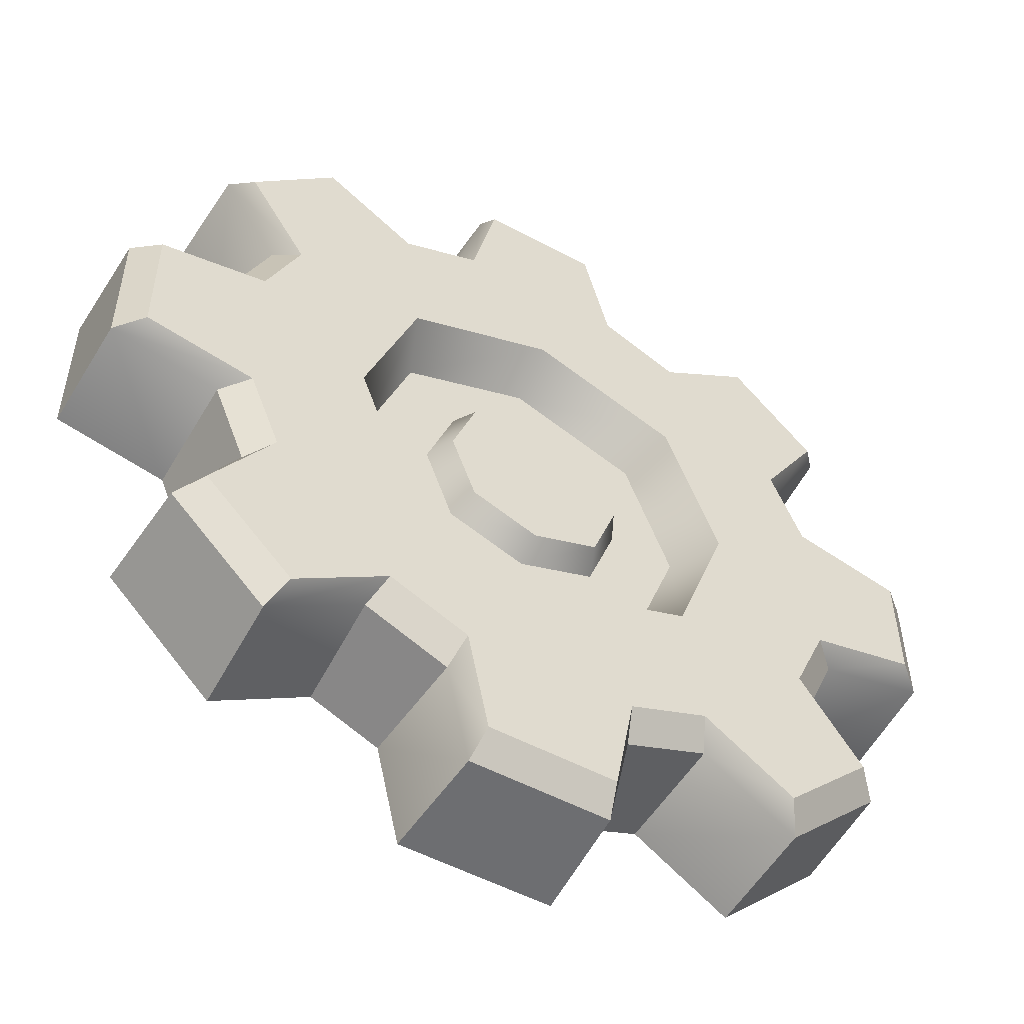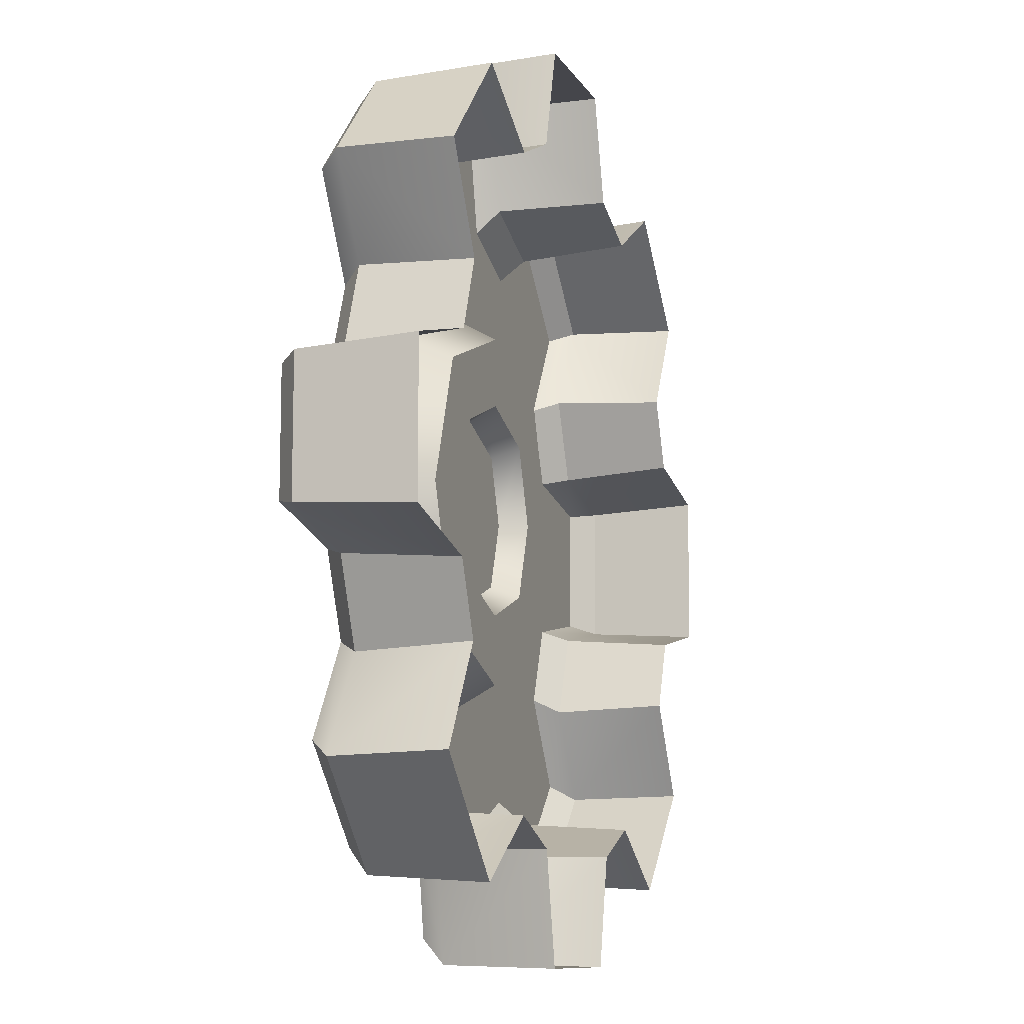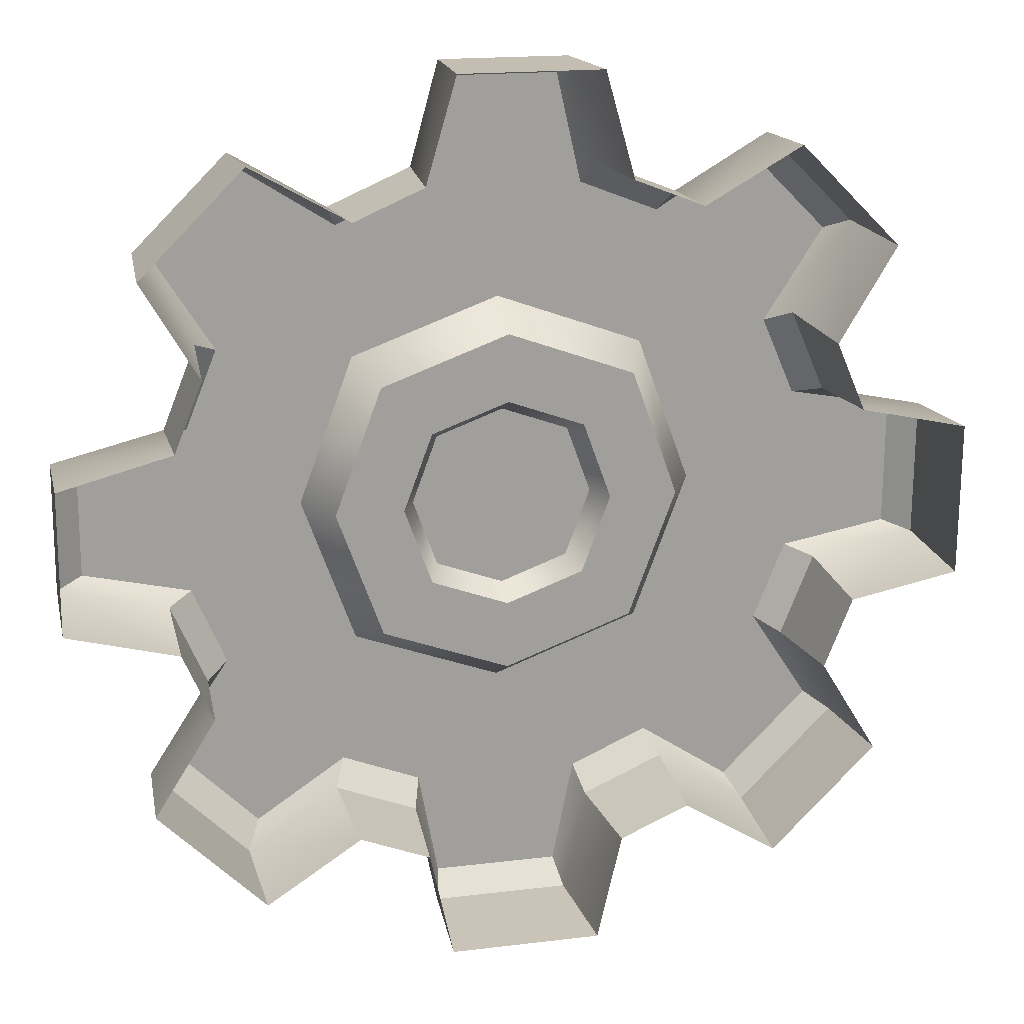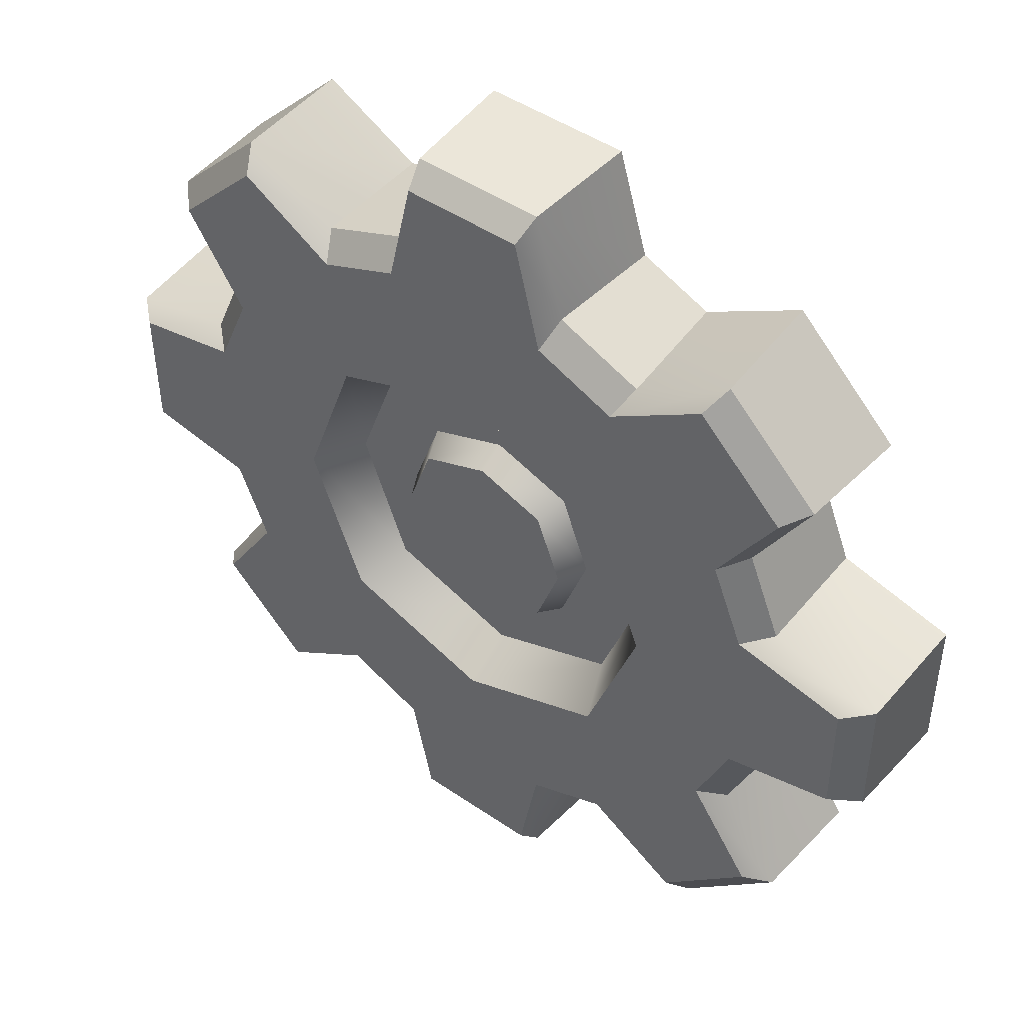
<metadata>
{"format":"obj","ext":"obj","renderer":"f3d","projection":"perspective","resolution":1024,"background":"white","views":[{"elev":-53.2,"azim":150.0,"up":"+Y"},{"elev":-9.5,"azim":-71.8,"up":"+Y"},{"elev":18.6,"azim":-13.8,"up":"+Y"},{"elev":47.0,"azim":-142.0,"up":"+Y"}]}
</metadata>
<code>
g obj_underpipe_gear4
v 0.4555 0.6068 -0.0753
v 0.4343 0.5745 -0.1132
v 0.5755 0.4317 -0.1132
v 0.6102 0.4504 -0.0753
v 0.5719 0.1561 -0.0753
v 0.5742 0.1701 0.1132
v 0.5246 0.2861 0.1132
v 0.5128 0.2943 -0.0753
v 0.5742 0.1701 0.1132
v 0.7522 0.1167 -0.0753
v 0.7571 0.1282 0.1132
v 0.5719 0.1561 -0.0753
v 0.7103 0.1085 -0.1132
v 0.5305 0.143 -0.1132
v 0.5246 0.2861 0.1132
v 0.621 0.4458 0.1132
v 0.6102 0.4504 -0.0753
v 0.5128 0.2943 -0.0753
v 0.4742 0.2747 -0.1132
v 0.5755 0.4317 -0.1132
v 0.4742 0.2747 -0.1132
v 0.5755 0.4317 -0.1132
v 0.4343 0.5745 -0.1132
v 0.251 0.2518 -0.1132
v 0.2774 0.4769 -0.1132
v 0.1445 0.5302 -0.1132
v 0.3407 0.002581 -0.1132
v 0.002735 0.3442 -0.1132
v 0.1031 0.7129 -0.1132
v -0.09367 0.714 -0.1132
v -0.1377 0.5341 -0.1132
v -0.2694 0.4778 -0.1132
v -0.2465 0.2546 -0.1132
v 0.5305 0.143 -0.1132
v -0.4716 0.2809 -0.1132
v -0.4264 0.5791 -0.1132
v -0.5691 0.4379 -0.1132
v -0.5249 0.148 -0.1132
v -0.3389 0.006319 -0.1132
v -0.5287 -0.1341 -0.1132
v -0.7076 0.108 -0.1132
v -0.7087 -0.09144 -0.1132
v -0.4725 -0.2658 -0.1132
v -0.2493 -0.2429 -0.1132
v -0.2756 -0.468 -0.1132
v -0.001002 -0.3353 -0.1132
v -0.4289 -0.5691 -0.1132
v -0.5773 -0.419 -0.1132
v -0.1427 -0.5213 -0.1132
v -0.1093 -0.7038 -0.1132
v 0.1033 -0.705 -0.1132
v 0.1395 -0.5252 -0.1132
v 0.2711 -0.4689 -0.1132
v 0.2482 -0.2457 -0.1132
v 0.4255 -0.5727 -0.1132
v 0.4734 -0.272 -0.1132
v 0.5734 -0.4264 -0.1132
v 0.5267 -0.1391 -0.1132
v 0.7091 -0.1073 -0.1132
v 0.7103 0.1085 -0.1132
v 0.7103 0.1085 -0.1132
v 0.7091 -0.1073 -0.1132
v 0.7509 -0.1196 -0.0753
v 0.7522 0.1167 -0.0753
v 0.5118 -0.2921 -0.0753
v 0.5234 -0.2838 0.1132
v 0.5703 -0.1667 0.1132
v 0.5678 -0.1526 -0.0753
v 0.5234 -0.2838 0.1132
v 0.6097 -0.4489 -0.0753
v 0.6209 -0.4443 0.1132
v 0.5118 -0.2921 -0.0753
v 0.5734 -0.4264 -0.1132
v 0.4734 -0.272 -0.1132
v 0.5703 -0.1667 0.1132
v 0.7556 -0.1314 0.1132
v 0.7509 -0.1196 -0.0753
v 0.5678 -0.1526 -0.0753
v 0.5267 -0.1391 -0.1132
v 0.7091 -0.1073 -0.1132
v 0.5734 -0.4264 -0.1132
v 0.4255 -0.5727 -0.1132
v 0.4477 -0.6091 -0.0753
v 0.6097 -0.4489 -0.0753
v 0.1525 -0.5665 -0.0753
v 0.1666 -0.5688 0.1132
v 0.2825 -0.5193 0.1132
v 0.2907 -0.5075 -0.0753
v 0.1666 -0.5688 0.1132
v 0.1138 -0.7456 -0.0753
v 0.1252 -0.7505 0.1132
v 0.1525 -0.5665 -0.0753
v 0.1033 -0.705 -0.1132
v 0.1395 -0.5252 -0.1132
v 0.2825 -0.5193 0.1132
v 0.4429 -0.6204 0.1132
v 0.4477 -0.6091 -0.0753
v 0.2907 -0.5075 -0.0753
v 0.2711 -0.4689 -0.1132
v 0.4255 -0.5727 -0.1132
v 0.1033 -0.705 -0.1132
v -0.1093 -0.7038 -0.1132
v -0.119 -0.7444 -0.0753
v 0.1138 -0.7456 -0.0753
v -0.2957 -0.5065 -0.0753
v -0.2873 -0.5181 0.1132
v -0.1703 -0.565 0.1132
v -0.1562 -0.5625 -0.0753
v -0.2873 -0.5181 0.1132
v -0.4519 -0.6095 -0.0753
v -0.4473 -0.6209 0.1132
v -0.2957 -0.5065 -0.0753
v -0.4289 -0.5691 -0.1132
v -0.2756 -0.468 -0.1132
v -0.1703 -0.565 0.1132
v -0.1306 -0.7491 0.1132
v -0.119 -0.7444 -0.0753
v -0.1562 -0.5625 -0.0753
v -0.1427 -0.5213 -0.1132
v -0.1093 -0.7038 -0.1132
v -0.4289 -0.5691 -0.1132
v -0.5773 -0.419 -0.1132
v -0.6144 -0.4452 -0.0753
v -0.4519 -0.6095 -0.0753
v -0.5701 -0.1472 -0.0753
v -0.5724 -0.1613 0.1132
v -0.5229 -0.2772 0.1132
v -0.511 -0.2854 -0.0753
v -0.5724 -0.1613 0.1132
v -0.7525 -0.1015 -0.0753
v -0.7571 -0.1122 0.1132
v -0.5701 -0.1472 -0.0753
v -0.7087 -0.09144 -0.1132
v -0.5287 -0.1341 -0.1132
v -0.5229 -0.2772 0.1132
v -0.6258 -0.4404 0.1132
v -0.6144 -0.4452 -0.0753
v -0.511 -0.2854 -0.0753
v -0.4725 -0.2658 -0.1132
v -0.5773 -0.419 -0.1132
v -0.7087 -0.09144 -0.1132
v -0.7076 0.108 -0.1132
v -0.7513 0.1169 -0.0753
v -0.7525 -0.1015 -0.0753
v -0.5101 0.301 -0.0753
v -0.5217 0.2927 0.1132
v -0.5686 0.1756 0.1132
v -0.566 0.1615 -0.0753
v -0.5217 0.2927 0.1132
v -0.6036 0.4569 -0.0753
v -0.6144 0.4525 0.1132
v -0.5101 0.301 -0.0753
v -0.5691 0.4379 -0.1132
v -0.4716 0.2809 -0.1132
v -0.5686 0.1756 0.1132
v -0.7557 0.1278 0.1132
v -0.7513 0.1169 -0.0753
v -0.566 0.1615 -0.0753
v -0.5249 0.148 -0.1132
v -0.7076 0.108 -0.1132
v -0.5691 0.4379 -0.1132
v -0.4264 0.5791 -0.1132
v -0.4472 0.6116 -0.0753
v -0.6036 0.4569 -0.0753
v -0.1508 0.5754 -0.0753
v -0.1648 0.5777 0.1132
v -0.2808 0.5282 0.1132
v -0.289 0.5164 -0.0753
v -0.1648 0.5777 0.1132
v -0.1036 0.746 -0.0753
v -0.1141 0.7505 0.1132
v -0.1508 0.5754 -0.0753
v -0.09367 0.714 -0.1132
v -0.1377 0.5341 -0.1132
v -0.2808 0.5282 0.1132
v -0.4426 0.6224 0.1132
v -0.4472 0.6116 -0.0753
v -0.289 0.5164 -0.0753
v -0.2694 0.4778 -0.1132
v -0.4264 0.5791 -0.1132
v -0.09367 0.714 -0.1132
v 0.1031 0.7129 -0.1132
v 0.1119 0.7448 -0.0753
v -0.1036 0.746 -0.0753
v 0.2974 0.5154 -0.0753
v 0.2891 0.527 0.1132
v 0.172 0.5739 0.1132
v 0.1579 0.5714 -0.0753
v 0.2891 0.527 0.1132
v 0.4555 0.6068 -0.0753
v 0.4511 0.6176 0.1132
v 0.2974 0.5154 -0.0753
v 0.4343 0.5745 -0.1132
v 0.2774 0.4769 -0.1132
v 0.172 0.5739 0.1132
v 0.1226 0.7492 0.1132
v 0.1119 0.7448 -0.0753
v 0.1579 0.5714 -0.0753
v 0.1445 0.5302 -0.1132
v 0.1031 0.7129 -0.1132
v 0.251 0.2518 -0.1132
v 0.2175 0.2187 -0.03
v 0.2951 0.002832 -0.03
v 0.3407 0.002581 -0.1132
v 0.2151 -0.2121 -0.03
v 0.2482 -0.2457 -0.1132
v 0.2482 -0.2457 -0.1132
v 0.2151 -0.2121 -0.03
v -0.0007523 -0.2898 -0.03
v -0.001002 -0.3353 -0.1132
v -0.2157 -0.2098 -0.03
v -0.2493 -0.2429 -0.1132
v -0.2493 -0.2429 -0.1132
v -0.2157 -0.2098 -0.03
v -0.2934 0.006068 -0.03
v -0.3389 0.006319 -0.1132
v -0.2134 0.221 -0.03
v -0.2465 0.2546 -0.1132
v -0.2465 0.2546 -0.1132
v -0.2134 0.221 -0.03
v 0.002485 0.2987 -0.03
v 0.002735 0.3442 -0.1132
v 0.2175 0.2187 -0.03
v 0.251 0.2518 -0.1132
v 0.2175 0.2187 -0.03
v 0.1321 0.1343 -0.03
v 0.1792 0.003468 -0.03
v 0.2951 0.002832 -0.03
v 0.1307 -0.1268 -0.03
v 0.2151 -0.2121 -0.03
v 0.2151 -0.2121 -0.03
v 0.1307 -0.1268 -0.03
v -0.000114 -0.1739 -0.03
v -0.0007523 -0.2898 -0.03
v -0.1304 -0.1254 -0.03
v -0.2157 -0.2098 -0.03
v -0.2157 -0.2098 -0.03
v -0.1304 -0.1254 -0.03
v -0.1775 0.00543 -0.03
v -0.2934 0.006068 -0.03
v -0.129 0.1357 -0.03
v -0.2134 0.221 -0.03
v -0.2134 0.221 -0.03
v -0.129 0.1357 -0.03
v 0.001848 0.1828 -0.03
v 0.002485 0.2987 -0.03
v 0.1321 0.1343 -0.03
v 0.2175 0.2187 -0.03
v 0.1321 0.1343 -0.03
v 0.1145 0.1169 -0.0753
v 0.1553 0.003601 -0.0753
v 0.1792 0.003468 -0.03
v 0.1133 -0.1092 -0.0753
v 0.1307 -0.1268 -0.03
v 0.1307 -0.1268 -0.03
v 0.1133 -0.1092 -0.0753
v 1.844e-05 -0.15 -0.0753
v -0.000114 -0.1739 -0.03
v -0.1128 -0.108 -0.0753
v -0.1304 -0.1254 -0.03
v -0.1304 -0.1254 -0.03
v -0.1128 -0.108 -0.0753
v -0.1536 0.0053 -0.0753
v -0.1775 0.00543 -0.03
v -0.1116 0.1181 -0.0753
v -0.129 0.1357 -0.03
v -0.129 0.1357 -0.03
v -0.1116 0.1181 -0.0753
v 0.001717 0.1589 -0.0753
v 0.001848 0.1828 -0.03
v 0.1145 0.1169 -0.0753
v 0.1321 0.1343 -0.03
v 0.1145 0.1169 -0.0753
v 0.0008685 0.00445 -0.0753
v 0.1553 0.003601 -0.0753
v 0.1133 -0.1092 -0.0753
v 0.1133 -0.1092 -0.0753
v 0.0008685 0.00445 -0.0753
v 1.844e-05 -0.15 -0.0753
v -0.1128 -0.108 -0.0753
v -0.1128 -0.108 -0.0753
v 0.0008685 0.00445 -0.0753
v -0.1536 0.0053 -0.0753
v -0.1116 0.1181 -0.0753
v -0.1116 0.1181 -0.0753
v 0.0008685 0.00445 -0.0753
v 0.001717 0.1589 -0.0753
v 0.1145 0.1169 -0.0753
v 0.4511 0.6176 0.1132
v 0.4555 0.6068 -0.0753
v 0.6102 0.4504 -0.0753
v 0.621 0.4458 0.1132
v 0.5305 0.143 -0.1132
v 0.5719 0.1561 -0.0753
v 0.5128 0.2943 -0.0753
v 0.4742 0.2747 -0.1132
v 0.7571 0.1282 0.1132
v 0.7522 0.1167 -0.0753
v 0.7509 -0.1196 -0.0753
v 0.7556 -0.1314 0.1132
v 0.4734 -0.272 -0.1132
v 0.5118 -0.2921 -0.0753
v 0.5678 -0.1526 -0.0753
v 0.5267 -0.1391 -0.1132
v 0.6209 -0.4443 0.1132
v 0.6097 -0.4489 -0.0753
v 0.4477 -0.6091 -0.0753
v 0.4429 -0.6204 0.1132
v 0.1395 -0.5252 -0.1132
v 0.1525 -0.5665 -0.0753
v 0.2907 -0.5075 -0.0753
v 0.2711 -0.4689 -0.1132
v 0.1252 -0.7505 0.1132
v 0.1138 -0.7456 -0.0753
v -0.119 -0.7444 -0.0753
v -0.1306 -0.7491 0.1132
v -0.2756 -0.468 -0.1132
v -0.2957 -0.5065 -0.0753
v -0.1562 -0.5625 -0.0753
v -0.1427 -0.5213 -0.1132
v -0.4473 -0.6209 0.1132
v -0.4519 -0.6095 -0.0753
v -0.6144 -0.4452 -0.0753
v -0.6258 -0.4404 0.1132
v -0.5287 -0.1341 -0.1132
v -0.5701 -0.1472 -0.0753
v -0.511 -0.2854 -0.0753
v -0.4725 -0.2658 -0.1132
v -0.7571 -0.1122 0.1132
v -0.7525 -0.1015 -0.0753
v -0.7513 0.1169 -0.0753
v -0.7557 0.1278 0.1132
v -0.4716 0.2809 -0.1132
v -0.5101 0.301 -0.0753
v -0.566 0.1615 -0.0753
v -0.5249 0.148 -0.1132
v -0.6144 0.4525 0.1132
v -0.6036 0.4569 -0.0753
v -0.4472 0.6116 -0.0753
v -0.4426 0.6224 0.1132
v -0.1377 0.5341 -0.1132
v -0.1508 0.5754 -0.0753
v -0.289 0.5164 -0.0753
v -0.2694 0.4778 -0.1132
v -0.1141 0.7505 0.1132
v -0.1036 0.746 -0.0753
v 0.1119 0.7448 -0.0753
v 0.1226 0.7492 0.1132
v 0.2774 0.4769 -0.1132
v 0.2974 0.5154 -0.0753
v 0.1579 0.5714 -0.0753
v 0.1445 0.5302 -0.1132
g obj_underpipe_gear4_0
f 3 2 1
f 4 3 1
f 7 6 5
f 8 7 5
f 11 10 9
f 10 12 9
f 12 10 13
f 14 12 13
f 17 16 15
f 18 17 15
f 17 18 19
f 20 17 19
f 23 22 21
f 21 24 23
f 24 25 23
f 26 25 24
f 24 21 27
f 28 26 24
f 29 26 28
f 28 30 29
f 28 31 30
f 32 31 28
f 33 32 28
f 21 34 27
f 32 33 35
f 35 36 32
f 35 37 36
f 38 35 33
f 39 38 33
f 38 39 40
f 40 41 38
f 40 42 41
f 43 40 39
f 44 43 39
f 43 44 45
f 44 46 45
f 45 47 43
f 47 48 43
f 46 49 45
f 50 49 46
f 51 50 46
f 46 52 51
f 53 52 46
f 54 53 46
f 55 53 54
f 55 54 56
f 56 57 55
f 54 27 56
f 27 58 56
f 58 27 34
f 59 58 34
f 34 60 59
f 63 62 61
f 64 63 61
f 67 66 65
f 68 67 65
f 71 70 69
f 70 72 69
f 72 70 73
f 74 72 73
f 77 76 75
f 78 77 75
f 77 78 79
f 80 77 79
f 83 82 81
f 84 83 81
f 87 86 85
f 88 87 85
f 91 90 89
f 90 92 89
f 92 90 93
f 94 92 93
f 97 96 95
f 98 97 95
f 97 98 99
f 100 97 99
f 103 102 101
f 104 103 101
f 107 106 105
f 108 107 105
f 111 110 109
f 110 112 109
f 112 110 113
f 114 112 113
f 117 116 115
f 118 117 115
f 117 118 119
f 120 117 119
f 123 122 121
f 124 123 121
f 127 126 125
f 128 127 125
f 131 130 129
f 130 132 129
f 132 130 133
f 134 132 133
f 137 136 135
f 138 137 135
f 137 138 139
f 140 137 139
f 143 142 141
f 144 143 141
f 147 146 145
f 148 147 145
f 151 150 149
f 150 152 149
f 152 150 153
f 154 152 153
f 157 156 155
f 158 157 155
f 157 158 159
f 160 157 159
f 163 162 161
f 164 163 161
f 167 166 165
f 168 167 165
f 171 170 169
f 170 172 169
f 172 170 173
f 174 172 173
f 177 176 175
f 178 177 175
f 177 178 179
f 180 177 179
f 183 182 181
f 184 183 181
f 187 186 185
f 188 187 185
f 191 190 189
f 190 192 189
f 192 190 193
f 194 192 193
f 197 196 195
f 198 197 195
f 197 198 199
f 200 197 199
f 203 202 201
f 204 203 201
f 205 203 204
f 206 205 204
f 209 208 207
f 210 209 207
f 211 209 210
f 212 211 210
f 215 214 213
f 216 215 213
f 217 215 216
f 218 217 216
f 221 220 219
f 222 221 219
f 223 221 222
f 224 223 222
f 227 226 225
f 228 227 225
f 229 227 228
f 230 229 228
f 233 232 231
f 234 233 231
f 235 233 234
f 236 235 234
f 239 238 237
f 240 239 237
f 241 239 240
f 242 241 240
f 245 244 243
f 246 245 243
f 247 245 246
f 248 247 246
f 251 250 249
f 252 251 249
f 253 251 252
f 254 253 252
f 257 256 255
f 258 257 255
f 259 257 258
f 260 259 258
f 263 262 261
f 264 263 261
f 265 263 264
f 266 265 264
f 269 268 267
f 270 269 267
f 271 269 270
f 272 271 270
f 275 274 273
f 276 274 275
f 279 278 277
f 280 278 279
f 283 282 281
f 284 282 283
f 287 286 285
f 288 286 287
f 291 290 289
f 292 291 289
f 295 294 293
f 296 295 293
f 299 298 297
f 300 299 297
f 303 302 301
f 304 303 301
f 307 306 305
f 308 307 305
f 311 310 309
f 312 311 309
f 315 314 313
f 316 315 313
f 319 318 317
f 320 319 317
f 323 322 321
f 324 323 321
f 327 326 325
f 328 327 325
f 331 330 329
f 332 331 329
f 335 334 333
f 336 335 333
f 339 338 337
f 340 339 337
f 343 342 341
f 344 343 341
f 347 346 345
f 348 347 345
f 351 350 349
f 352 351 349

</code>
